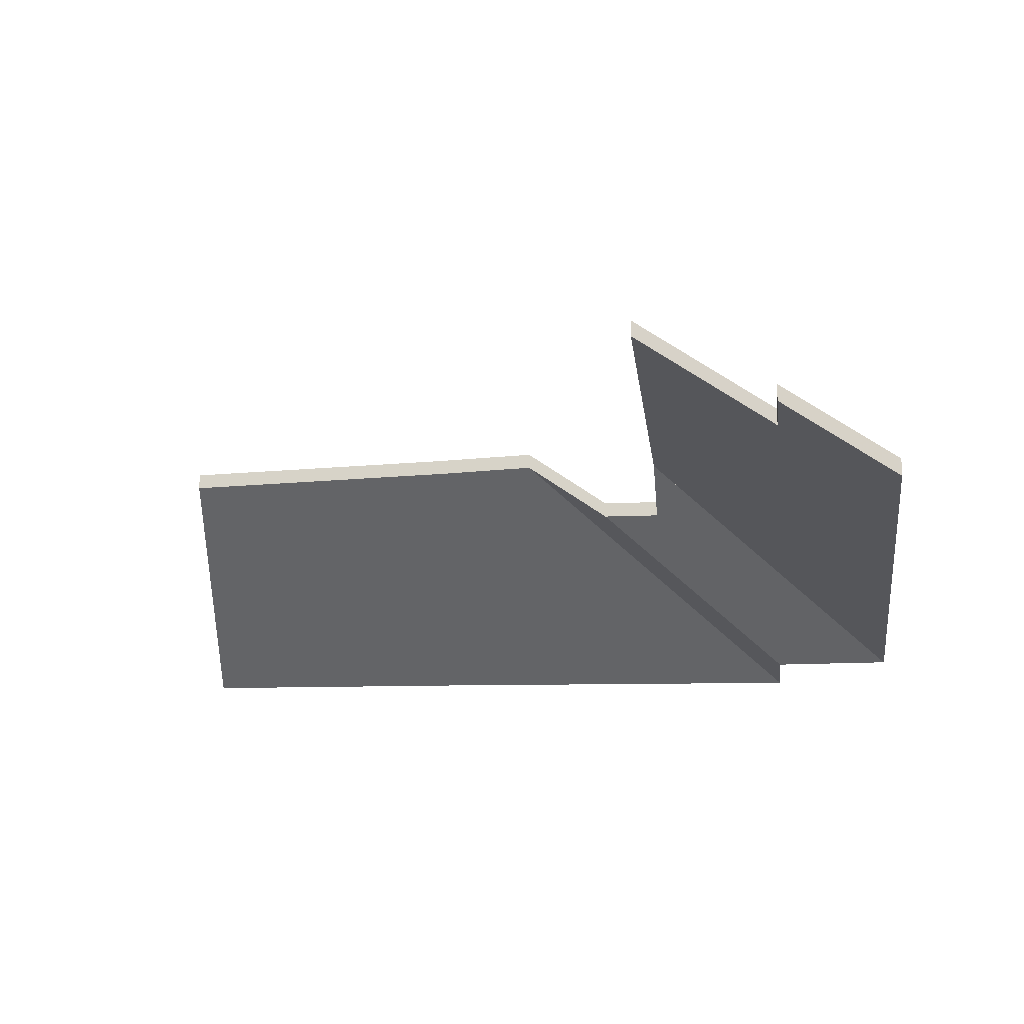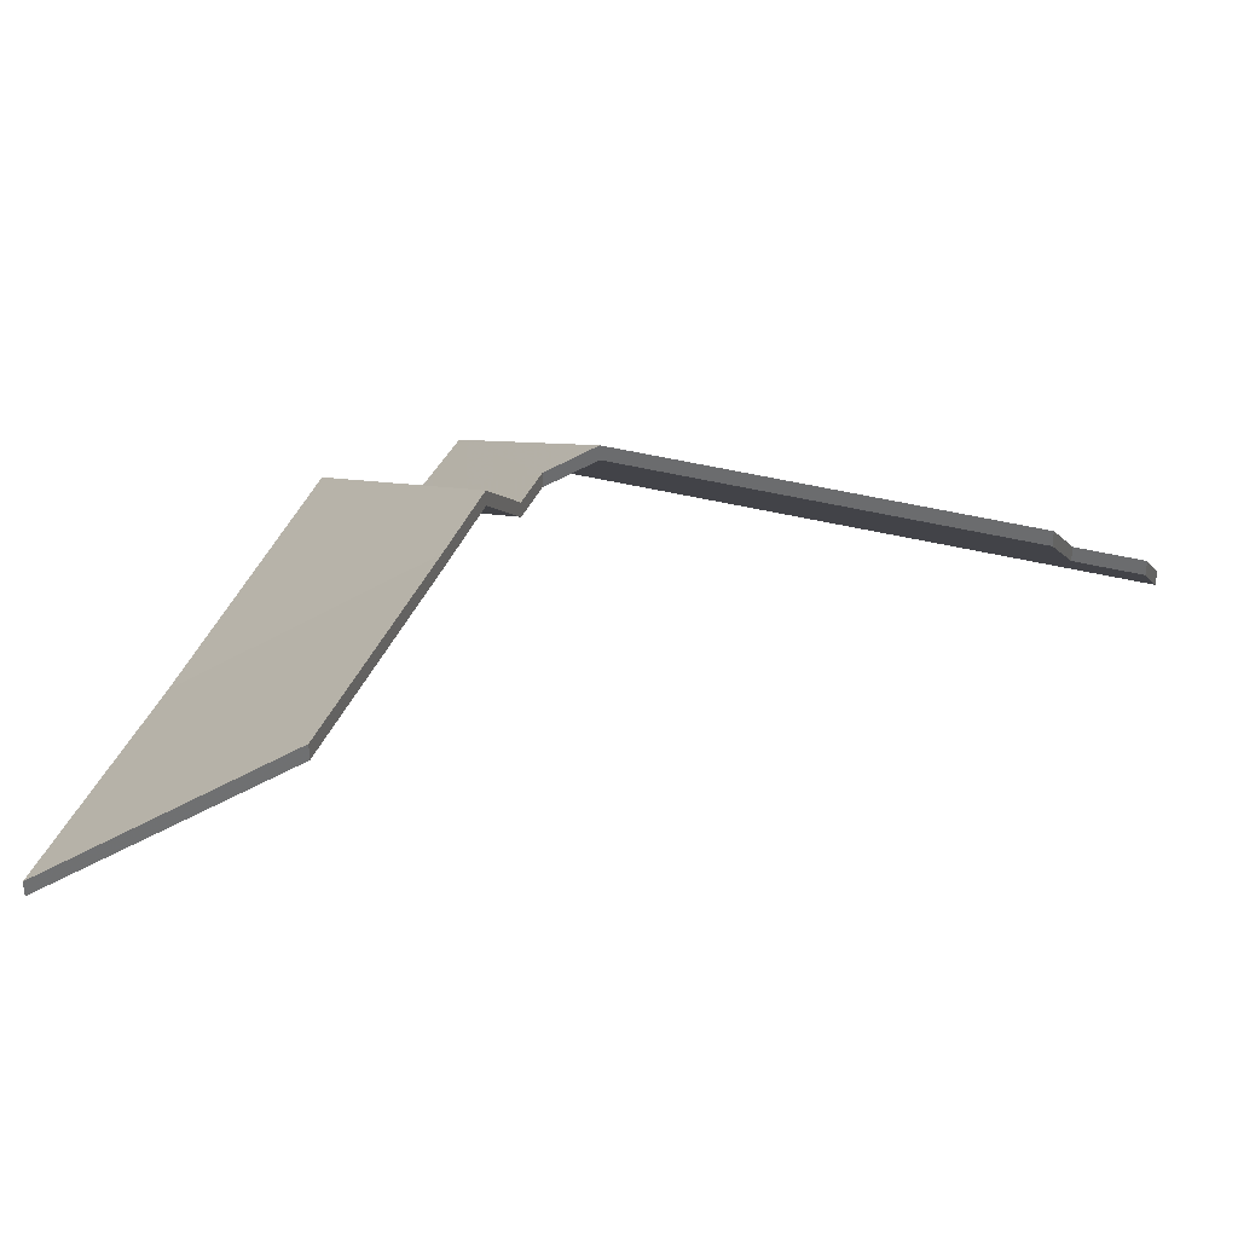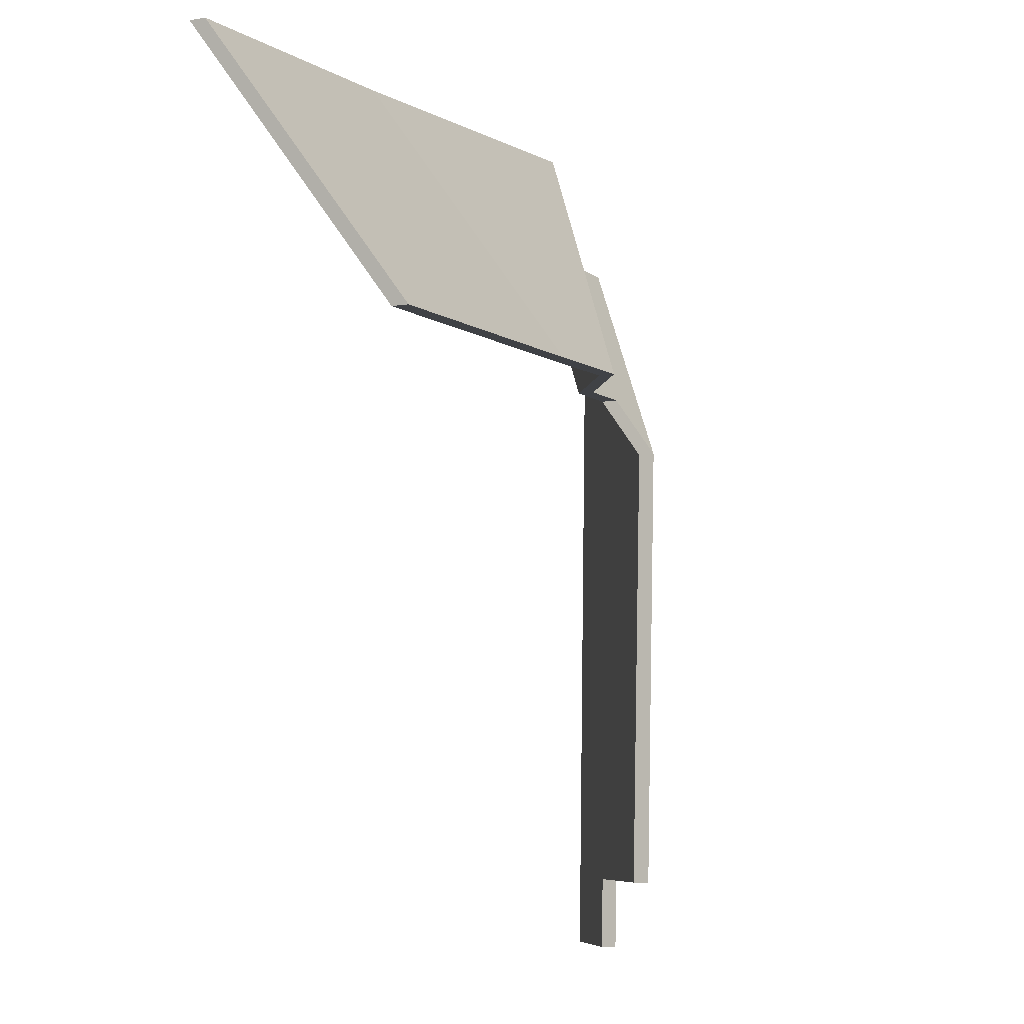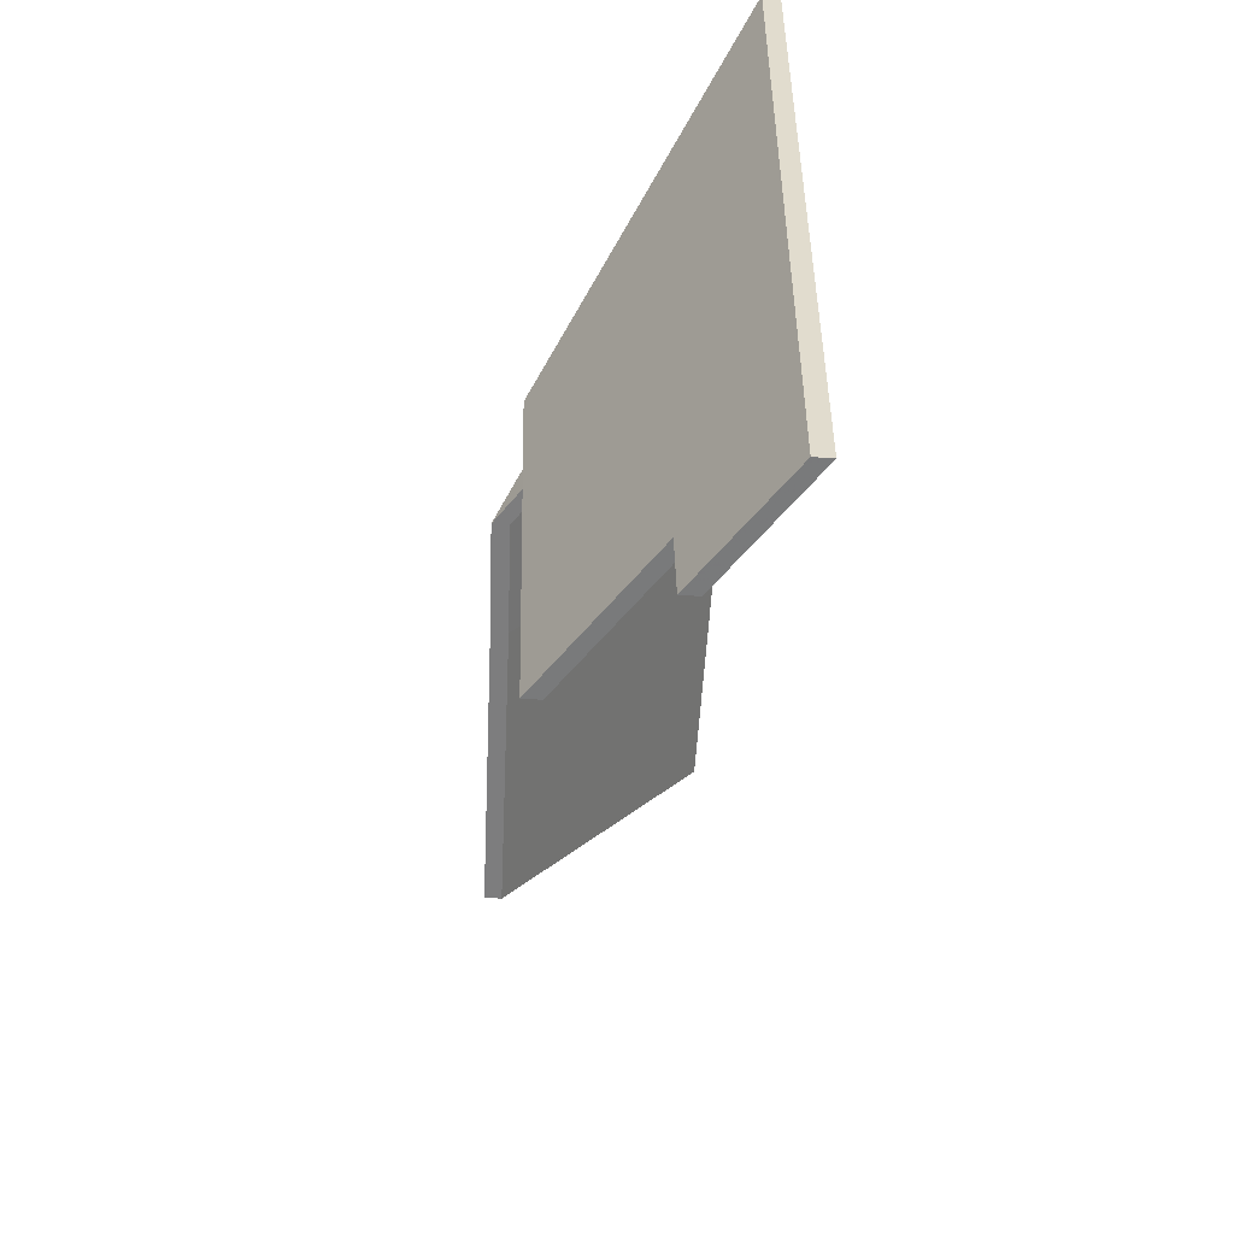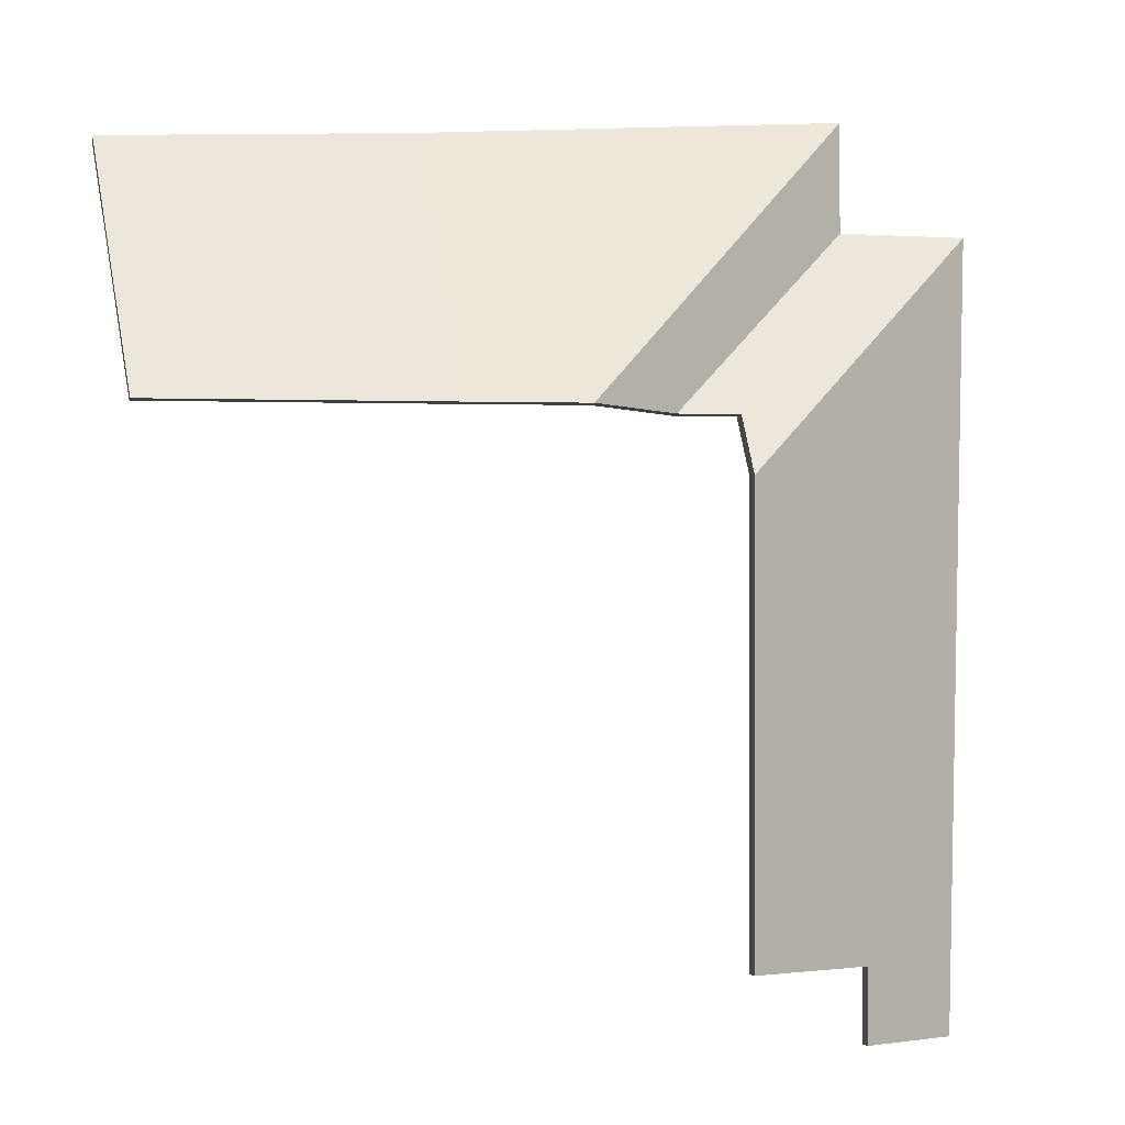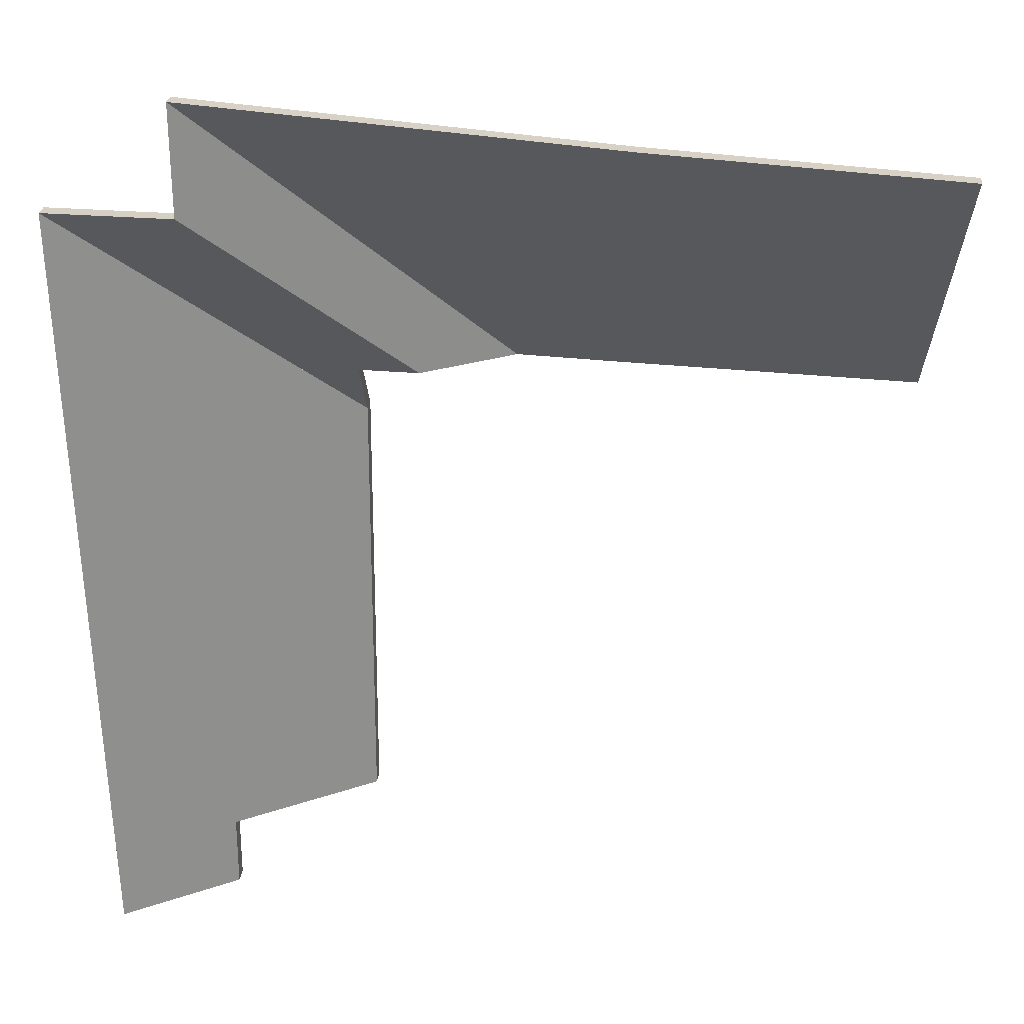
<metadata>
{"format":"obj","ext":"obj","renderer":"f3d","projection":"perspective","resolution":1024,"background":"white","views":[{"elev":-16.4,"azim":-173.5,"up":"+Y"},{"elev":33.0,"azim":109.1,"up":"+Y"},{"elev":-7.2,"azim":116.1,"up":"+Z"},{"elev":-58.3,"azim":-94.1,"up":"+Z"},{"elev":-4.4,"azim":168.1,"up":"+Z"},{"elev":26.3,"azim":6.7,"up":"+Z"}]}
</metadata>
<code>
v 2.153 -0.03664 6.289
v 2.157 -0.06311 6.327
v 2.157 -0.06538 6.327
v 2.153 -0.03891 6.289
v 2.157 -0.06311 6.327
v 2.115 -0.06311 6.329
v 2.115 -0.06538 6.329
v 2.157 -0.06538 6.327
v 2.112 -0.03542 6.29
v 2.153 -0.03664 6.289
v 2.153 -0.03891 6.289
v 2.112 -0.03769 6.29
v 2.115 -0.06311 6.329
v 2.112 -0.03542 6.29
v 2.112 -0.03769 6.29
v 2.115 -0.06538 6.329
v 2.153 -0.03664 6.289
v 2.112 -0.03542 6.29
v 2.115 -0.06311 6.329
v 2.157 -0.06311 6.327
v 2.115 -0.06538 6.329
v 2.112 -0.03769 6.29
v 2.153 -0.03891 6.289
v 2.157 -0.06538 6.327
v 2.056 -0.06311 6.333
v 2.056 -0.06311 6.318
v 2.056 -0.06538 6.318
v 2.056 -0.06538 6.333
v 2.056 -0.06311 6.318
v 2.084 -0.0436 6.29
v 2.084 -0.04588 6.29
v 2.056 -0.06538 6.318
v 2.084 -0.0436 6.29
v 2.097 -0.03478 6.29
v 2.097 -0.03705 6.29
v 2.084 -0.04588 6.29
v 2.097 -0.03478 6.29
v 2.056 -0.06311 6.333
v 2.056 -0.06538 6.333
v 2.097 -0.03705 6.29
v 2.056 -0.06311 6.318
v 2.056 -0.06311 6.333
v 2.097 -0.03478 6.29
v 2.084 -0.0436 6.29
v 2.097 -0.03705 6.29
v 2.056 -0.06538 6.333
v 2.056 -0.06538 6.318
v 2.084 -0.04588 6.29
v 2.112 -0.03542 6.29
v 2.115 -0.06311 6.329
v 2.115 -0.06538 6.329
v 2.112 -0.03769 6.29
v 2.097 -0.03478 6.29
v 2.112 -0.03542 6.29
v 2.112 -0.03769 6.29
v 2.097 -0.03705 6.29
v 2.115 -0.06311 6.329
v 2.056 -0.06311 6.333
v 2.056 -0.06538 6.333
v 2.115 -0.06538 6.329
v 2.056 -0.06311 6.333
v 2.097 -0.03478 6.29
v 2.097 -0.03705 6.29
v 2.056 -0.06538 6.333
v 2.112 -0.03542 6.29
v 2.097 -0.03478 6.29
v 2.056 -0.06311 6.333
v 2.115 -0.06311 6.329
v 2.056 -0.06538 6.333
v 2.097 -0.03705 6.29
v 2.112 -0.03769 6.29
v 2.115 -0.06538 6.329
v 2.076 -0.03778 6.282
v 2.038 -0.06311 6.318
v 2.038 -0.06538 6.318
v 2.076 -0.04006 6.282
v 2.076 -0.03909 6.22
v 2.076 -0.03778 6.282
v 2.076 -0.04006 6.282
v 2.076 -0.04137 6.22
v 2.057 -0.05242 6.22
v 2.076 -0.03909 6.22
v 2.076 -0.04137 6.22
v 2.057 -0.0547 6.22
v 2.038 -0.06311 6.318
v 2.042 -0.06311 6.209
v 2.042 -0.06538 6.209
v 2.038 -0.06538 6.318
v 2.057 -0.0526 6.209
v 2.057 -0.05242 6.22
v 2.057 -0.0547 6.22
v 2.057 -0.05488 6.209
v 2.042 -0.06311 6.209
v 2.057 -0.0526 6.209
v 2.057 -0.05488 6.209
v 2.042 -0.06538 6.209
v 2.076 -0.03778 6.282
v 2.076 -0.03909 6.22
v 2.057 -0.05242 6.22
v 2.038 -0.06311 6.318
v 2.057 -0.0526 6.209
v 2.042 -0.06311 6.209
v 2.057 -0.0547 6.22
v 2.076 -0.04137 6.22
v 2.076 -0.04006 6.282
v 2.042 -0.06538 6.209
v 2.057 -0.05488 6.209
v 2.038 -0.06538 6.318
v 2.076 -0.04365 6.29
v 2.084 -0.0436 6.29
v 2.084 -0.04588 6.29
v 2.076 -0.04592 6.29
v 2.076 -0.03778 6.282
v 2.076 -0.04365 6.29
v 2.076 -0.04592 6.29
v 2.076 -0.04006 6.282
v 2.084 -0.0436 6.29
v 2.056 -0.06311 6.318
v 2.056 -0.06538 6.318
v 2.084 -0.04588 6.29
v 2.056 -0.06311 6.318
v 2.038 -0.06311 6.318
v 2.038 -0.06538 6.318
v 2.056 -0.06538 6.318
v 2.038 -0.06311 6.318
v 2.076 -0.03778 6.282
v 2.076 -0.04006 6.282
v 2.038 -0.06538 6.318
v 2.056 -0.06311 6.318
v 2.084 -0.0436 6.29
v 2.076 -0.04365 6.29
v 2.038 -0.06311 6.318
v 2.076 -0.03778 6.282
v 2.038 -0.06538 6.318
v 2.076 -0.04006 6.282
v 2.076 -0.04592 6.29
v 2.056 -0.06538 6.318
v 2.084 -0.04588 6.29
f 1 2 3
f 1 3 4
f 5 6 7
f 5 7 8
f 9 10 11
f 9 11 12
f 13 14 15
f 13 15 16
f 17 18 19
f 17 19 20
f 21 22 23
f 21 23 24
f 25 26 27
f 25 27 28
f 29 30 31
f 29 31 32
f 33 34 35
f 33 35 36
f 37 38 39
f 37 39 40
f 41 42 43
f 41 43 44
f 45 46 47
f 45 47 48
f 49 50 51
f 49 51 52
f 53 54 55
f 53 55 56
f 57 58 59
f 57 59 60
f 61 62 63
f 61 63 64
f 65 66 67
f 65 67 68
f 69 70 71
f 69 71 72
f 73 74 75
f 73 75 76
f 77 78 79
f 77 79 80
f 81 82 83
f 81 83 84
f 85 86 87
f 85 87 88
f 89 90 91
f 89 91 92
f 93 94 95
f 93 95 96
f 97 98 99
f 100 97 99
f 100 99 101
f 100 101 102
f 103 104 105
f 106 107 108
f 108 107 103
f 108 103 105
f 109 110 111
f 109 111 112
f 113 114 115
f 113 115 116
f 117 118 119
f 117 119 120
f 121 122 123
f 121 123 124
f 125 126 127
f 125 127 128
f 129 130 131
f 129 131 132
f 132 131 133
f 134 135 136
f 134 136 137
f 137 136 138

</code>
